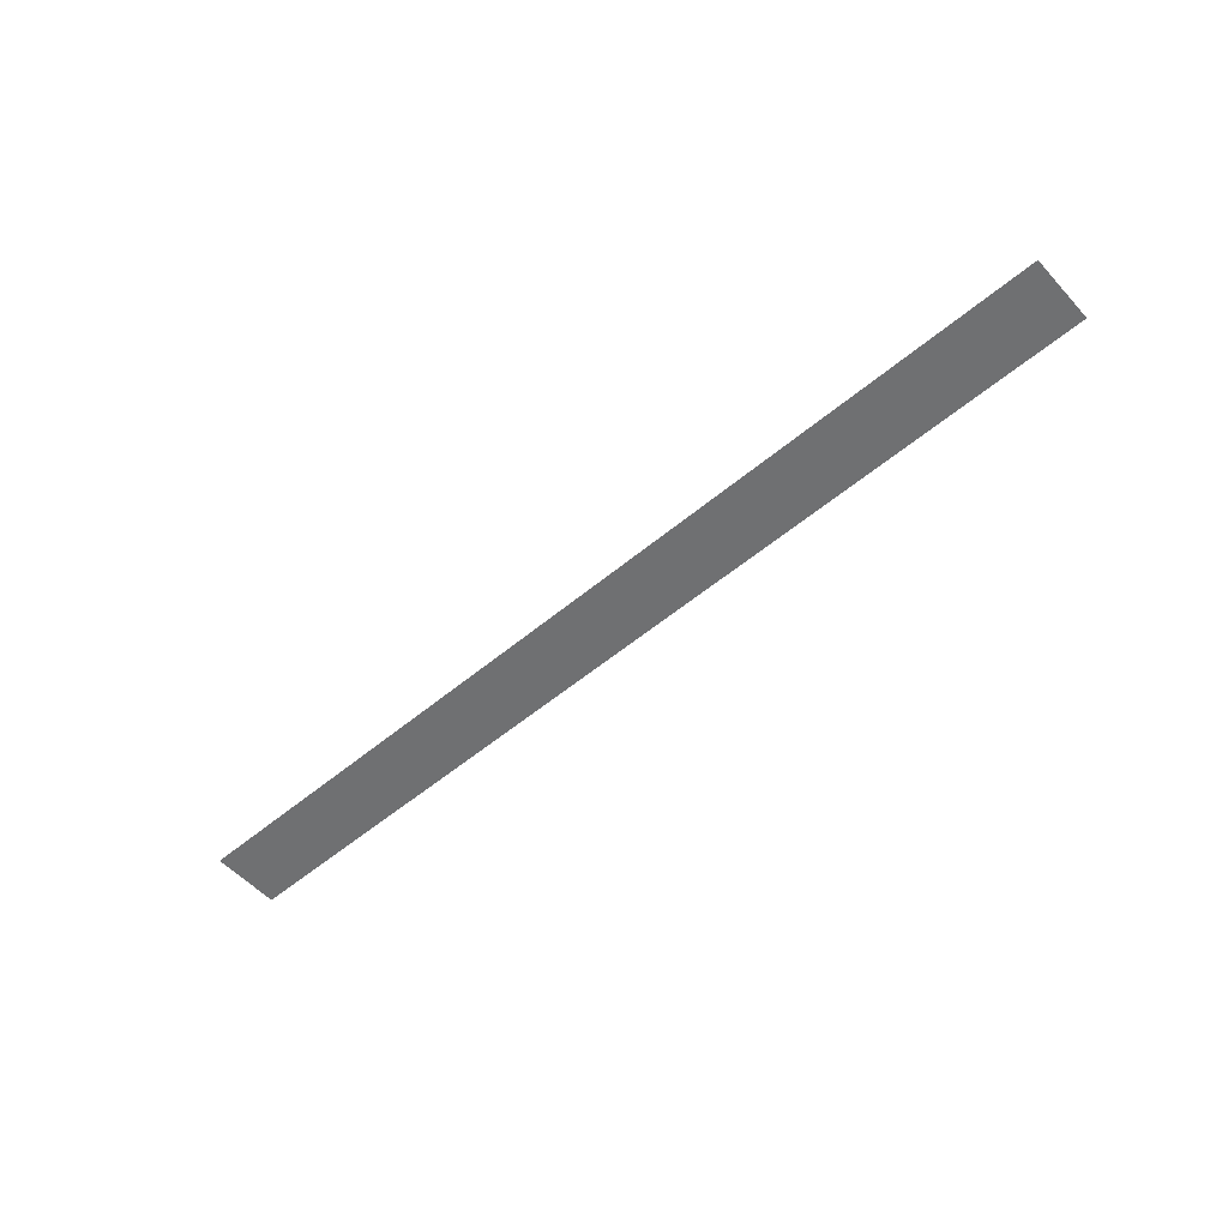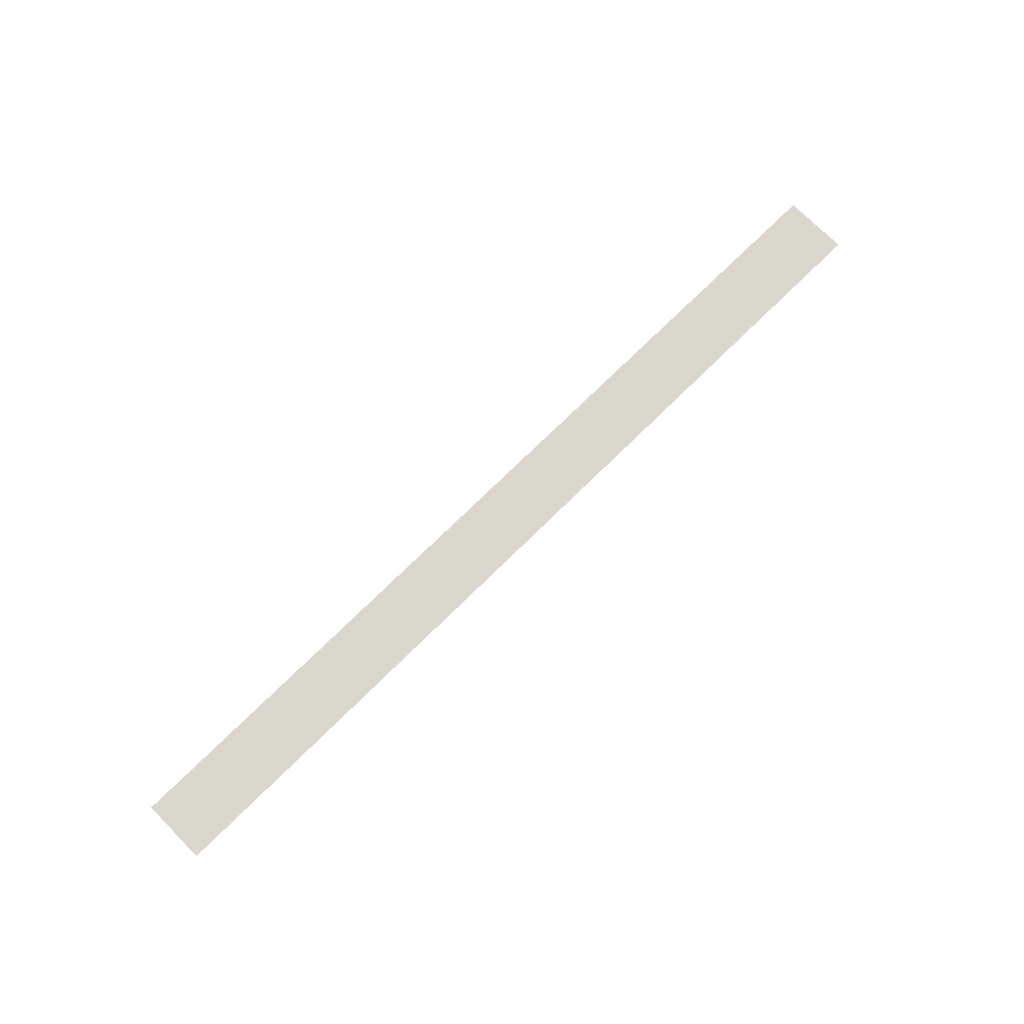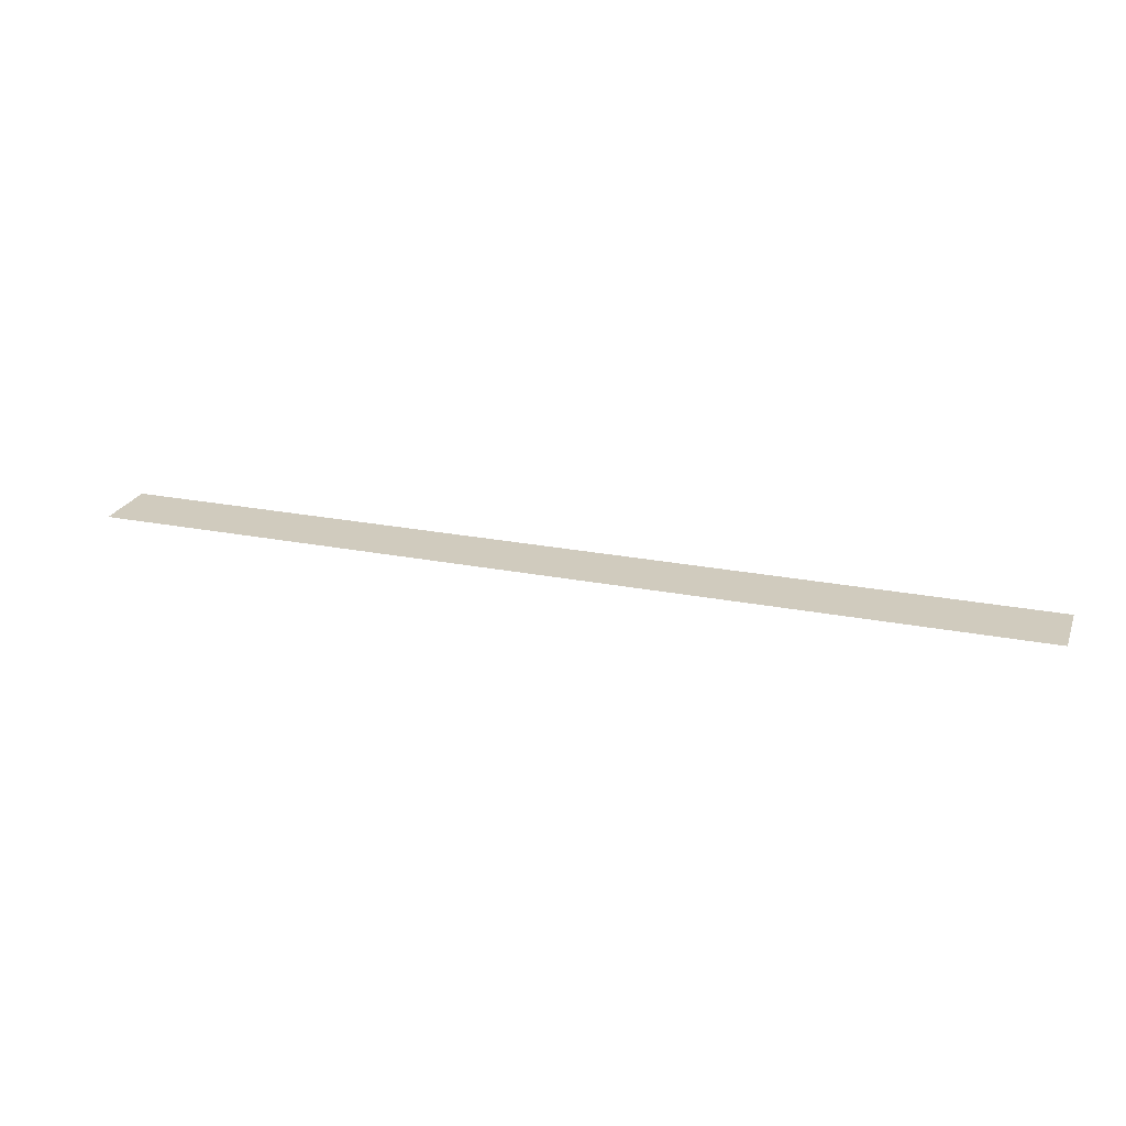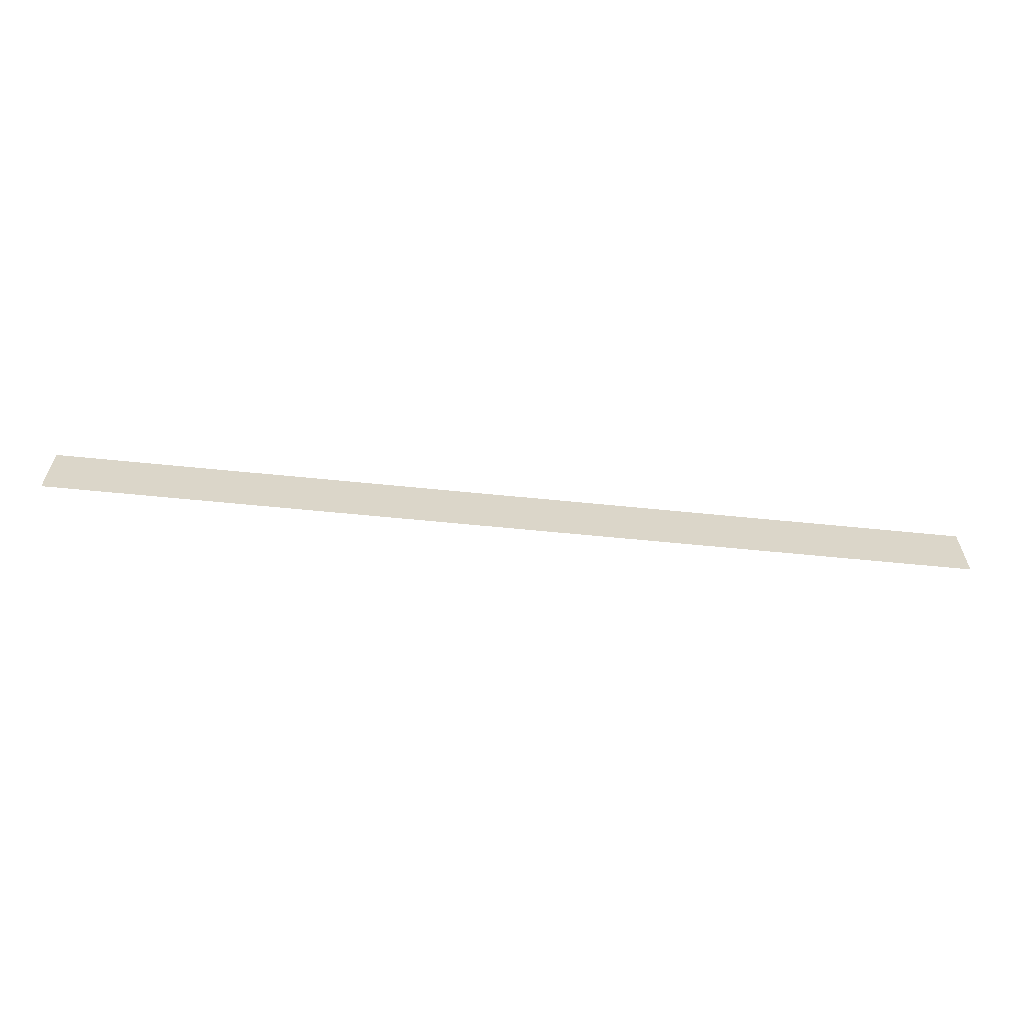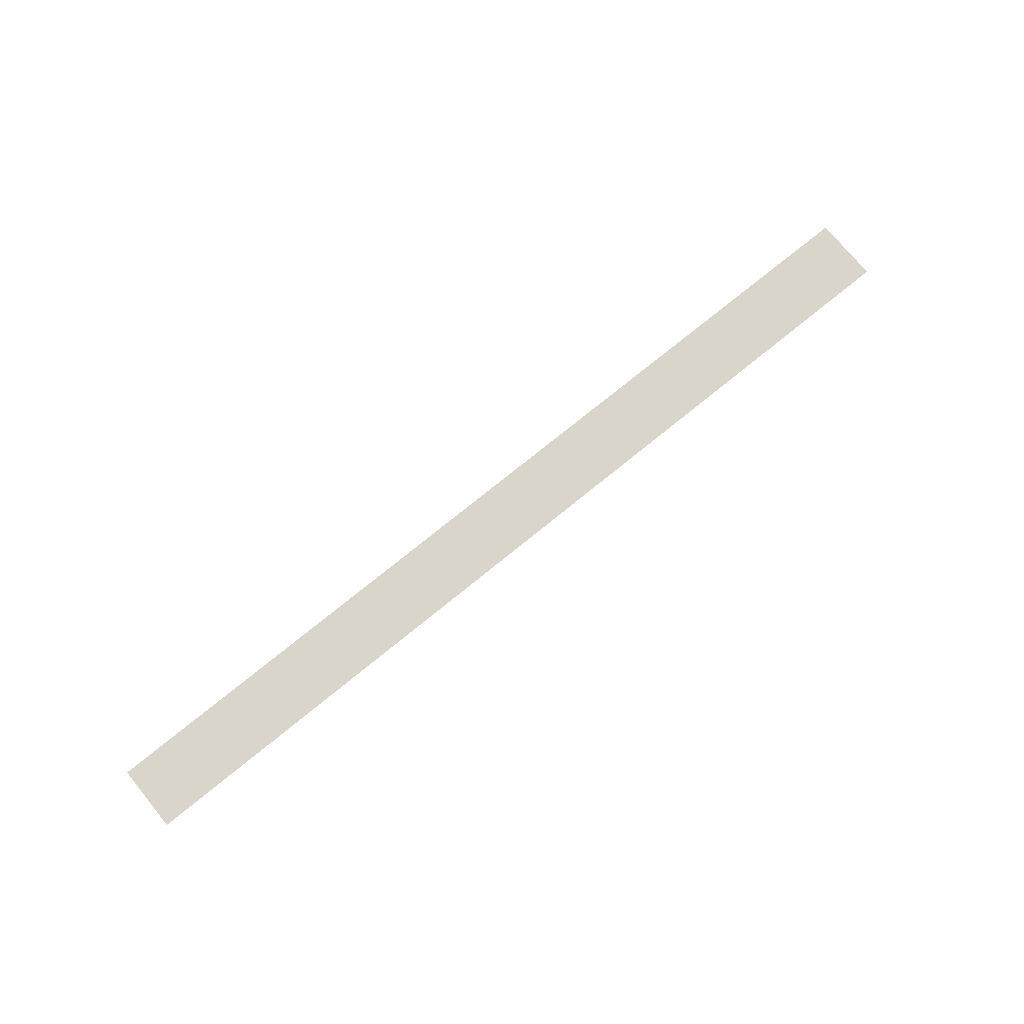
<metadata>
{"format":"obj","ext":"obj","renderer":"f3d","projection":"perspective","resolution":1024,"background":"white","views":[{"elev":-54.9,"azim":-138.5,"up":"+Z"},{"elev":72.8,"azim":135.3,"up":"+Z"},{"elev":23.6,"azim":-161.7,"up":"+Z"},{"elev":-60.7,"azim":-5.9,"up":"+Y"},{"elev":74.3,"azim":140.8,"up":"+Z"}]}
</metadata>
<code>
v -100 100 0
v -100 7.1 0
v 1200 100 0
v 1200 7.1 0
g g1
f 1 2 4 3
g g2
g g3
g g4

</code>
